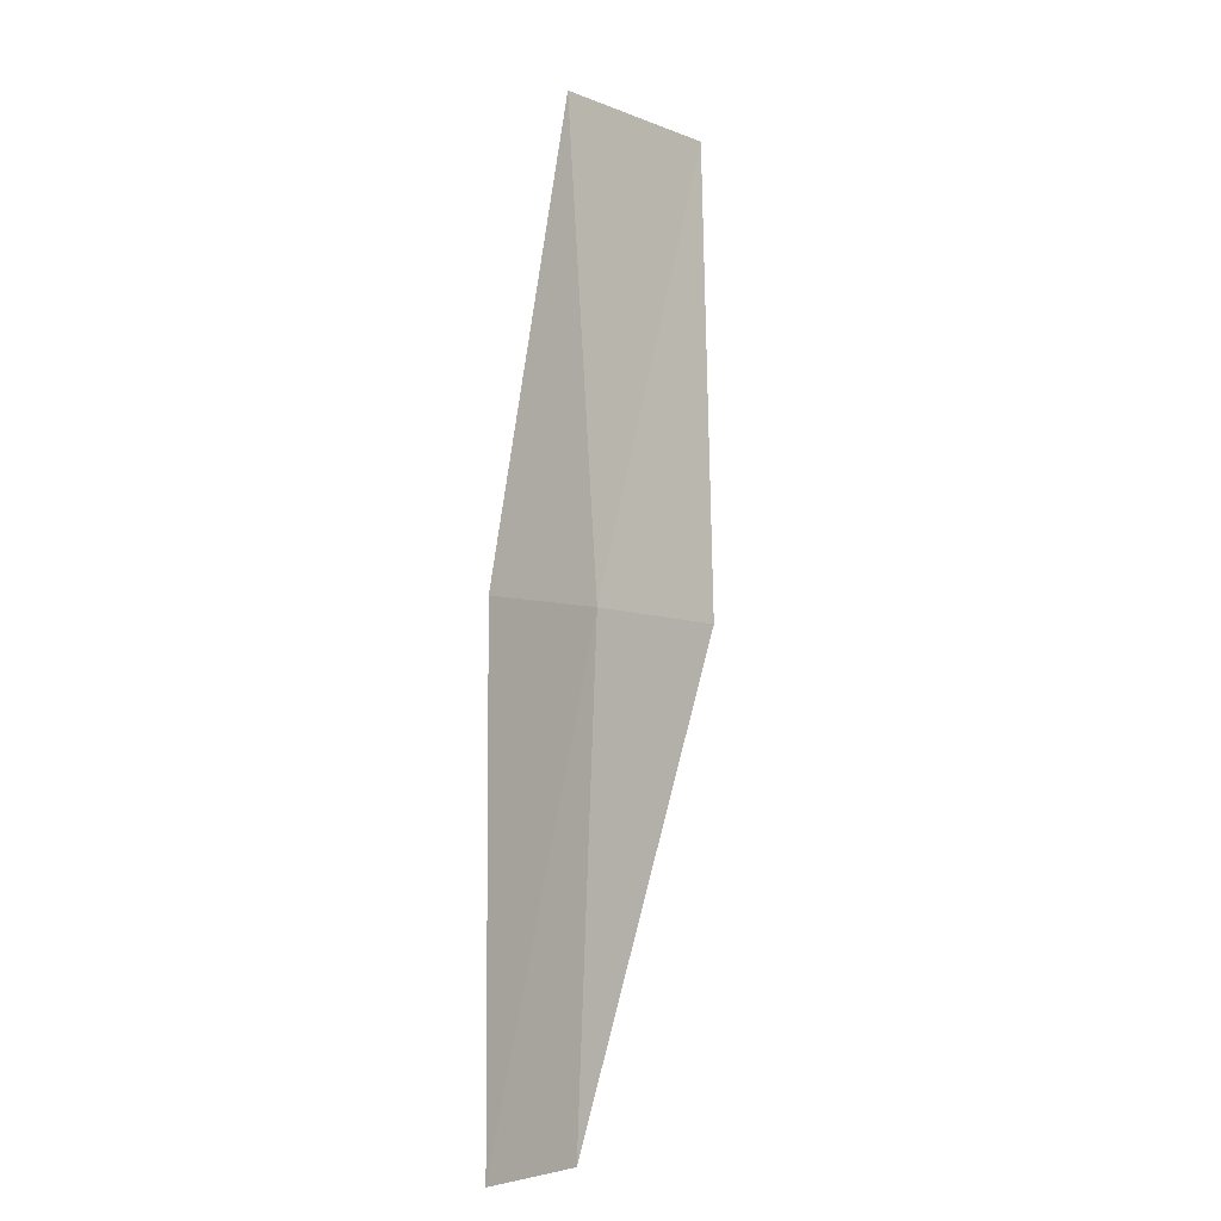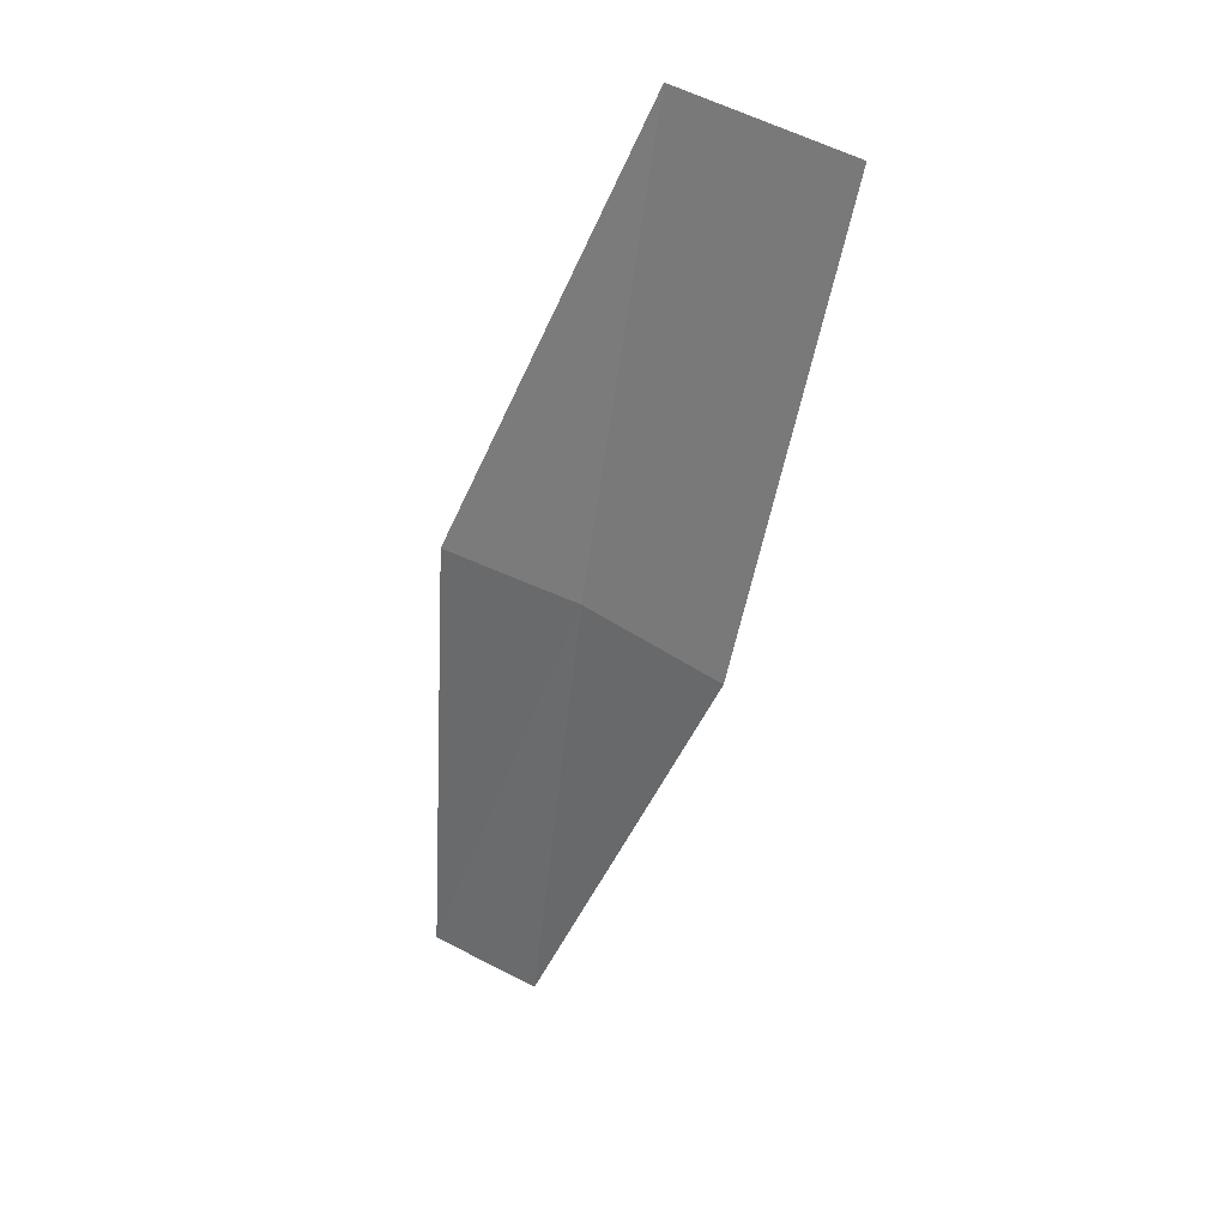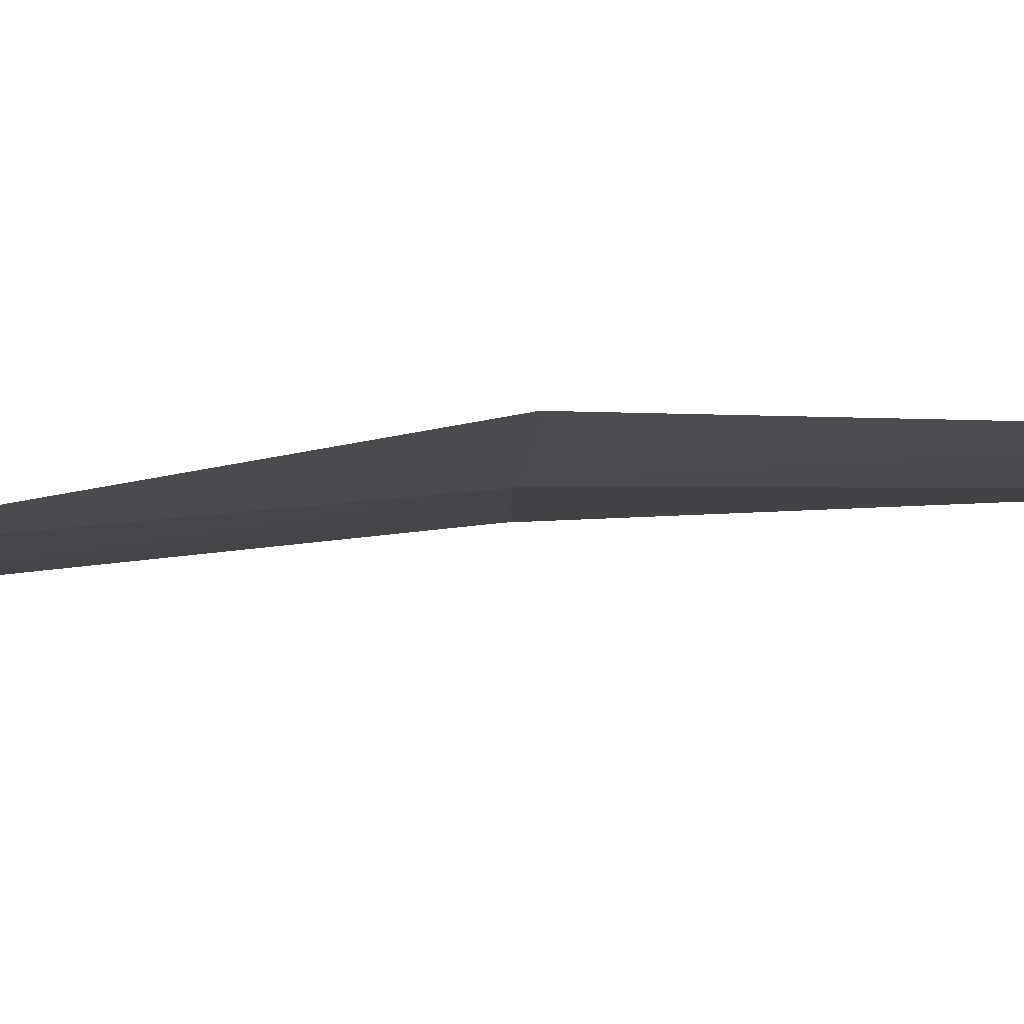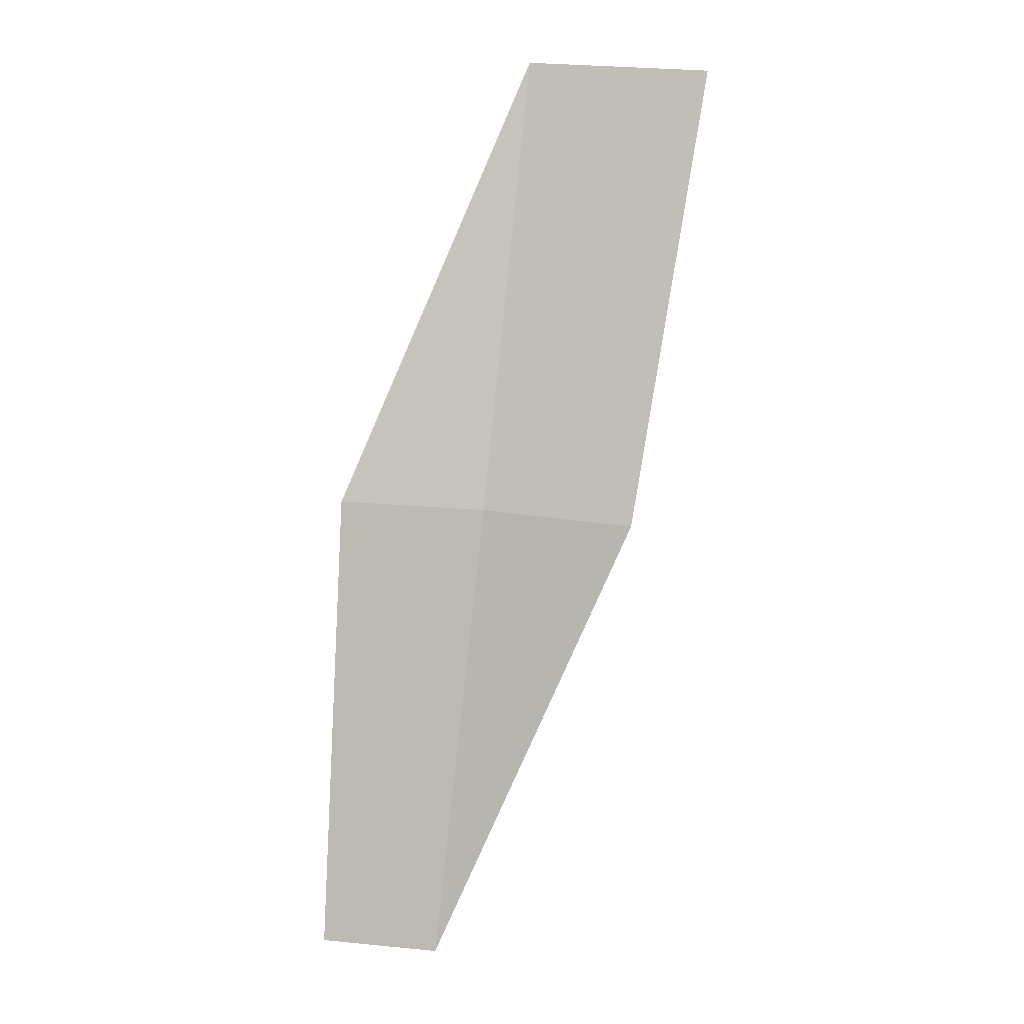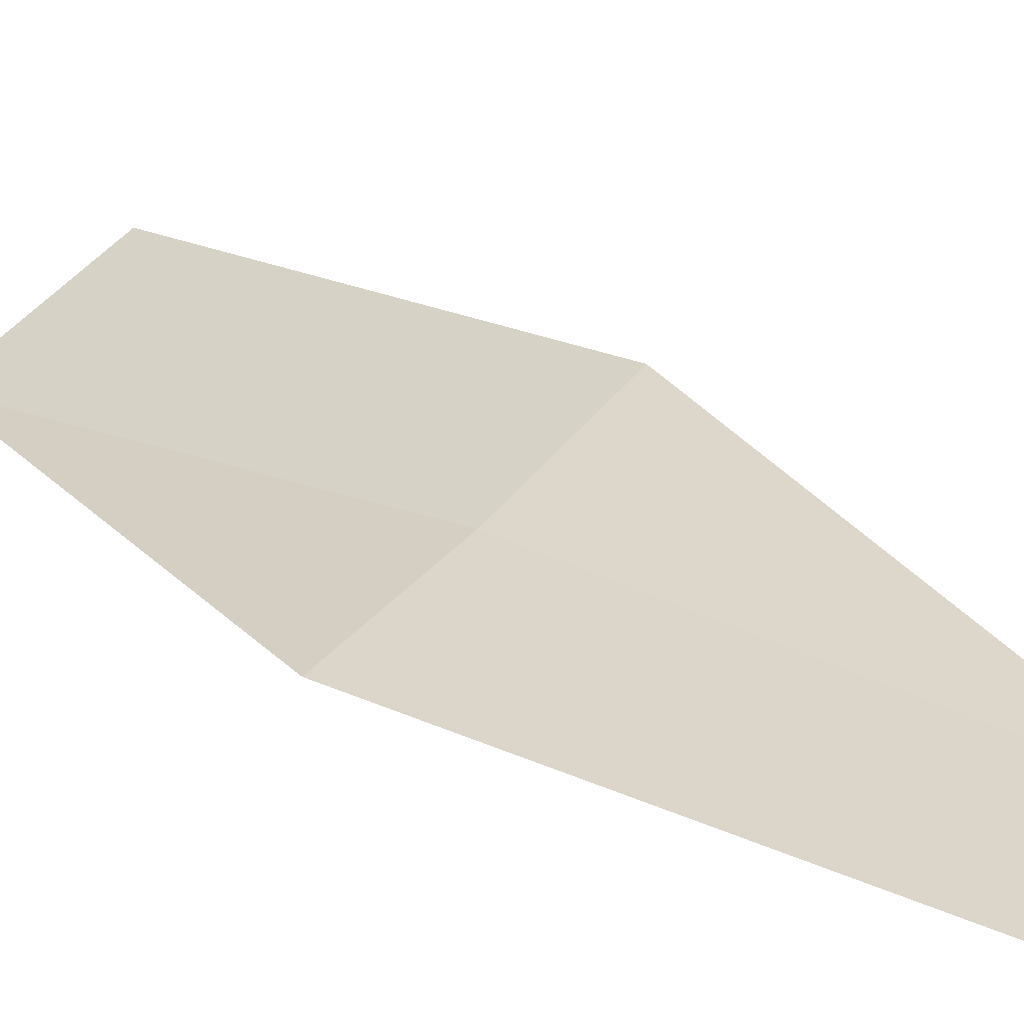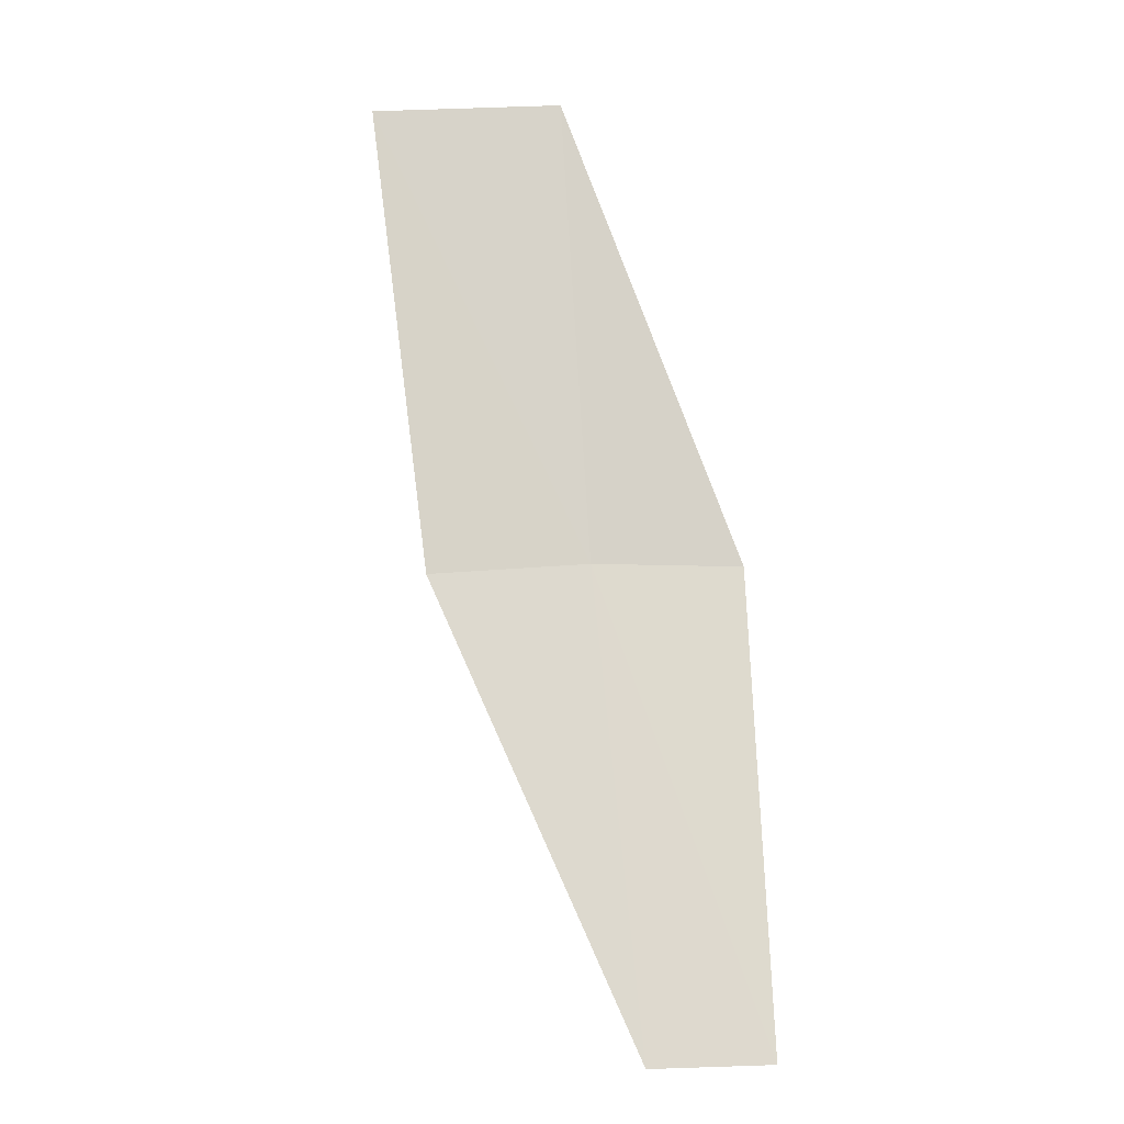
<metadata>
{"format":"obj","ext":"obj","renderer":"f3d","projection":"perspective","resolution":1024,"background":"white","views":[{"elev":-1.1,"azim":-66.4,"up":"+Y"},{"elev":34.4,"azim":20.7,"up":"+Y"},{"elev":-26.2,"azim":-97.5,"up":"+Z"},{"elev":5.6,"azim":-3.8,"up":"+Y"},{"elev":25.5,"azim":-54.5,"up":"+Z"},{"elev":-20.2,"azim":158.3,"up":"+Y"}]}
</metadata>
<code>
v 0.8156 7.313 19.18
v 1.282 7.272 19.34
v 0.6507 5.834 19.2
v 1.54 8.733 19.2
v 0.9789 8.777 19.02
v 0.3494 7.335 19.09
v 0.2788 5.854 19.12
f 1 3 2
f 1 2 4
f 1 4 5
f 1 6 7
f 1 7 3
f 1 5 6

</code>
